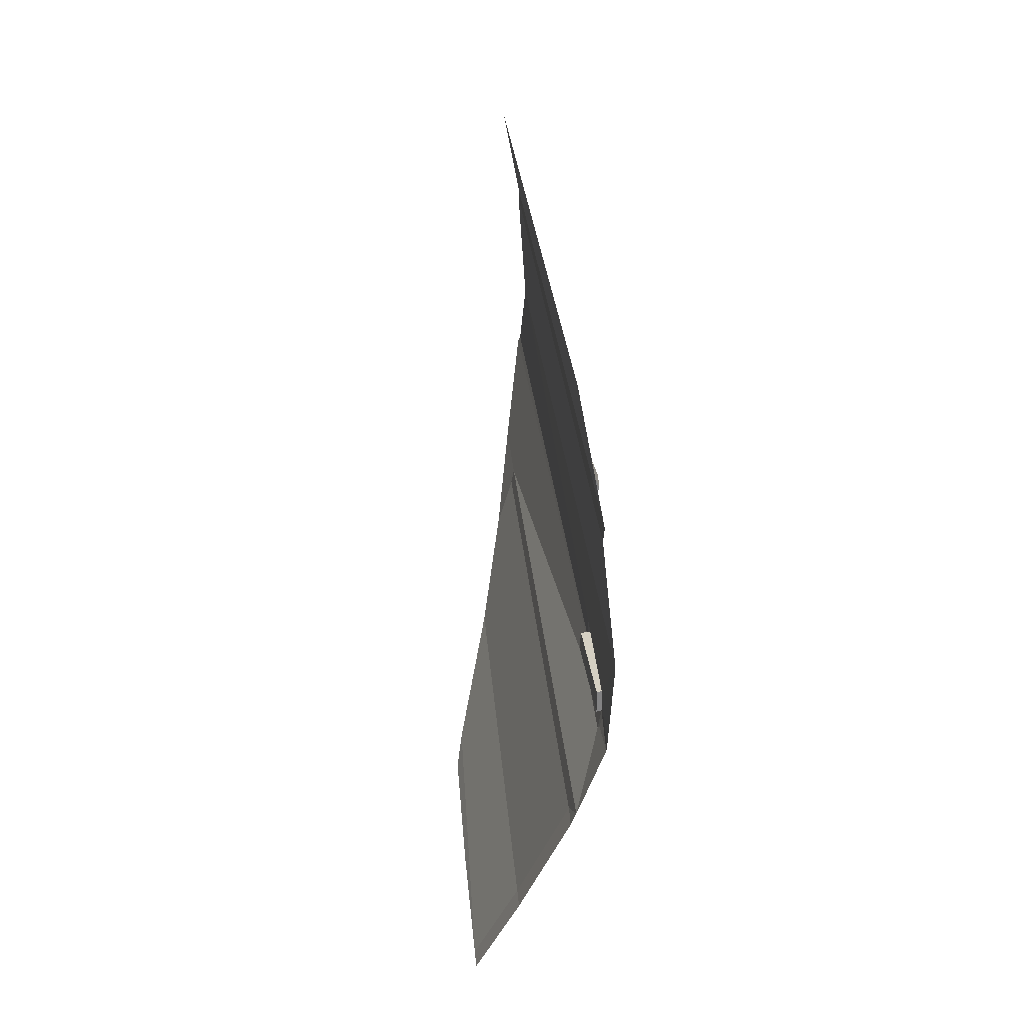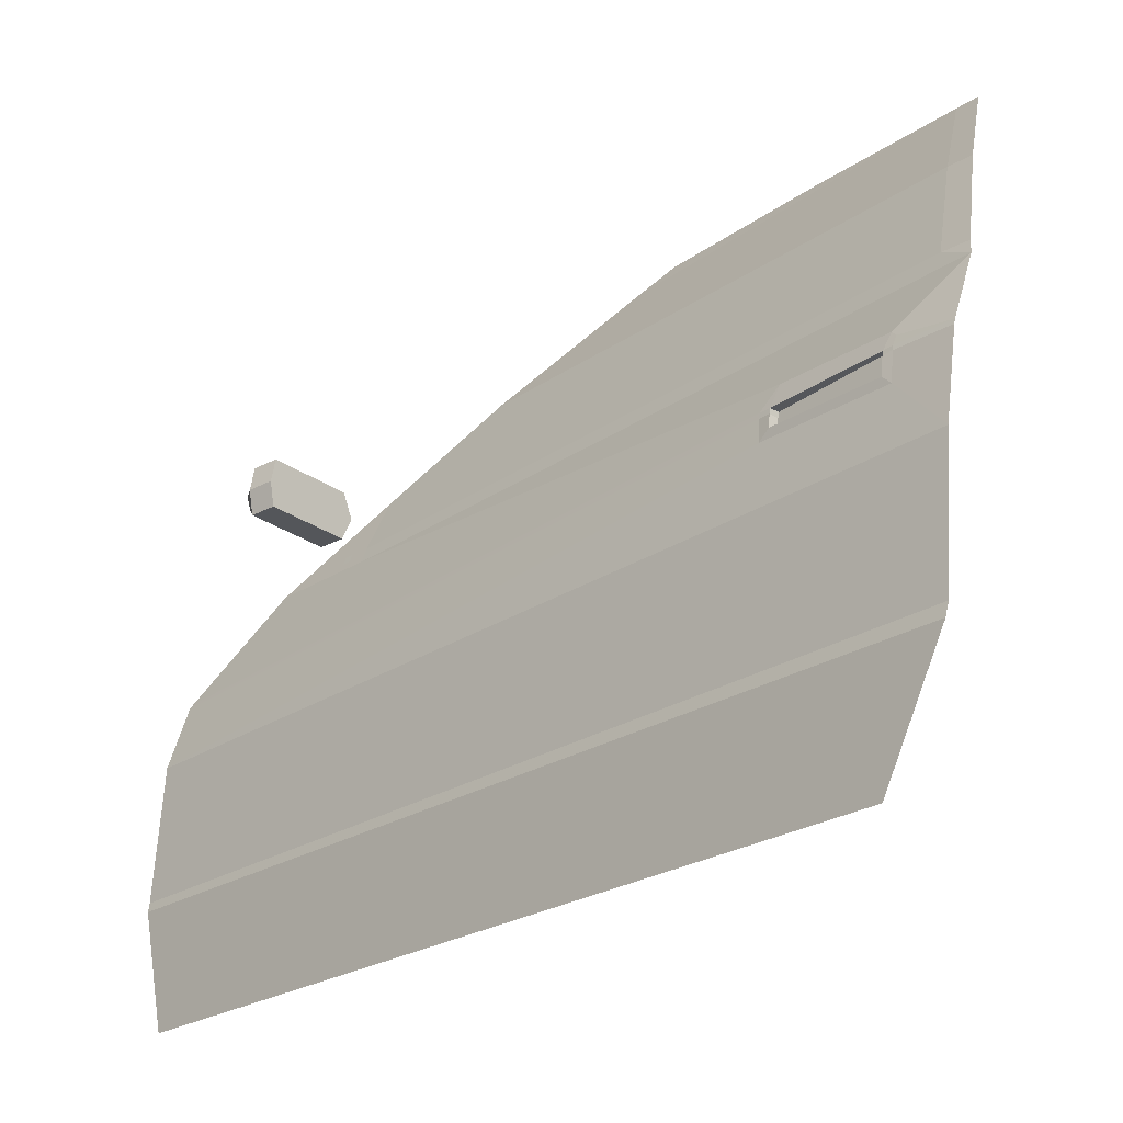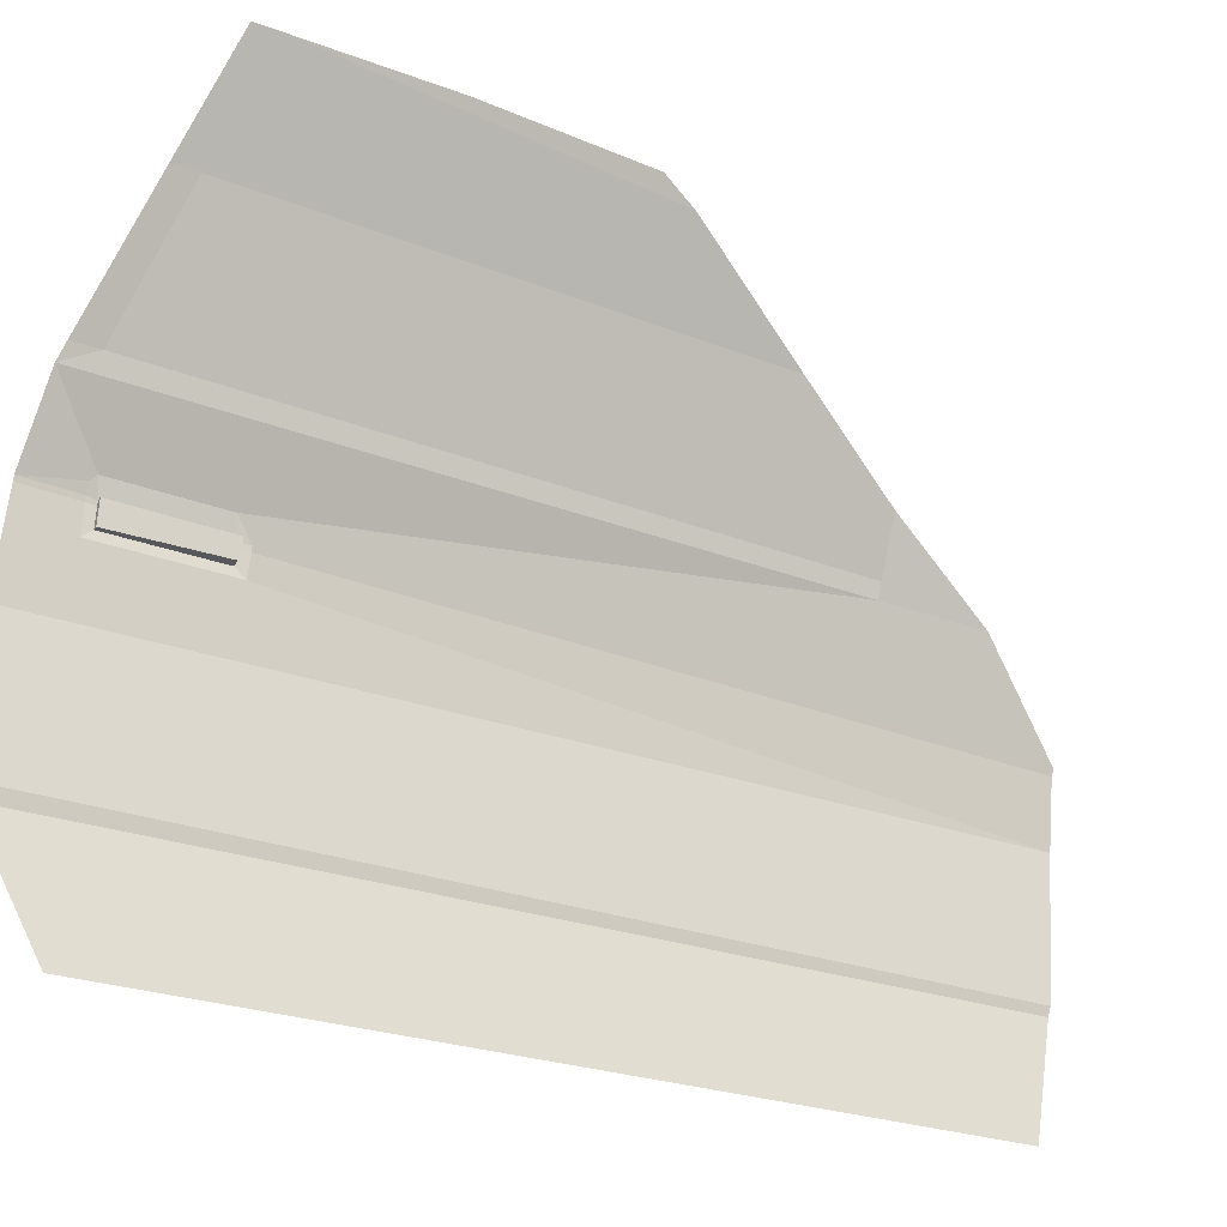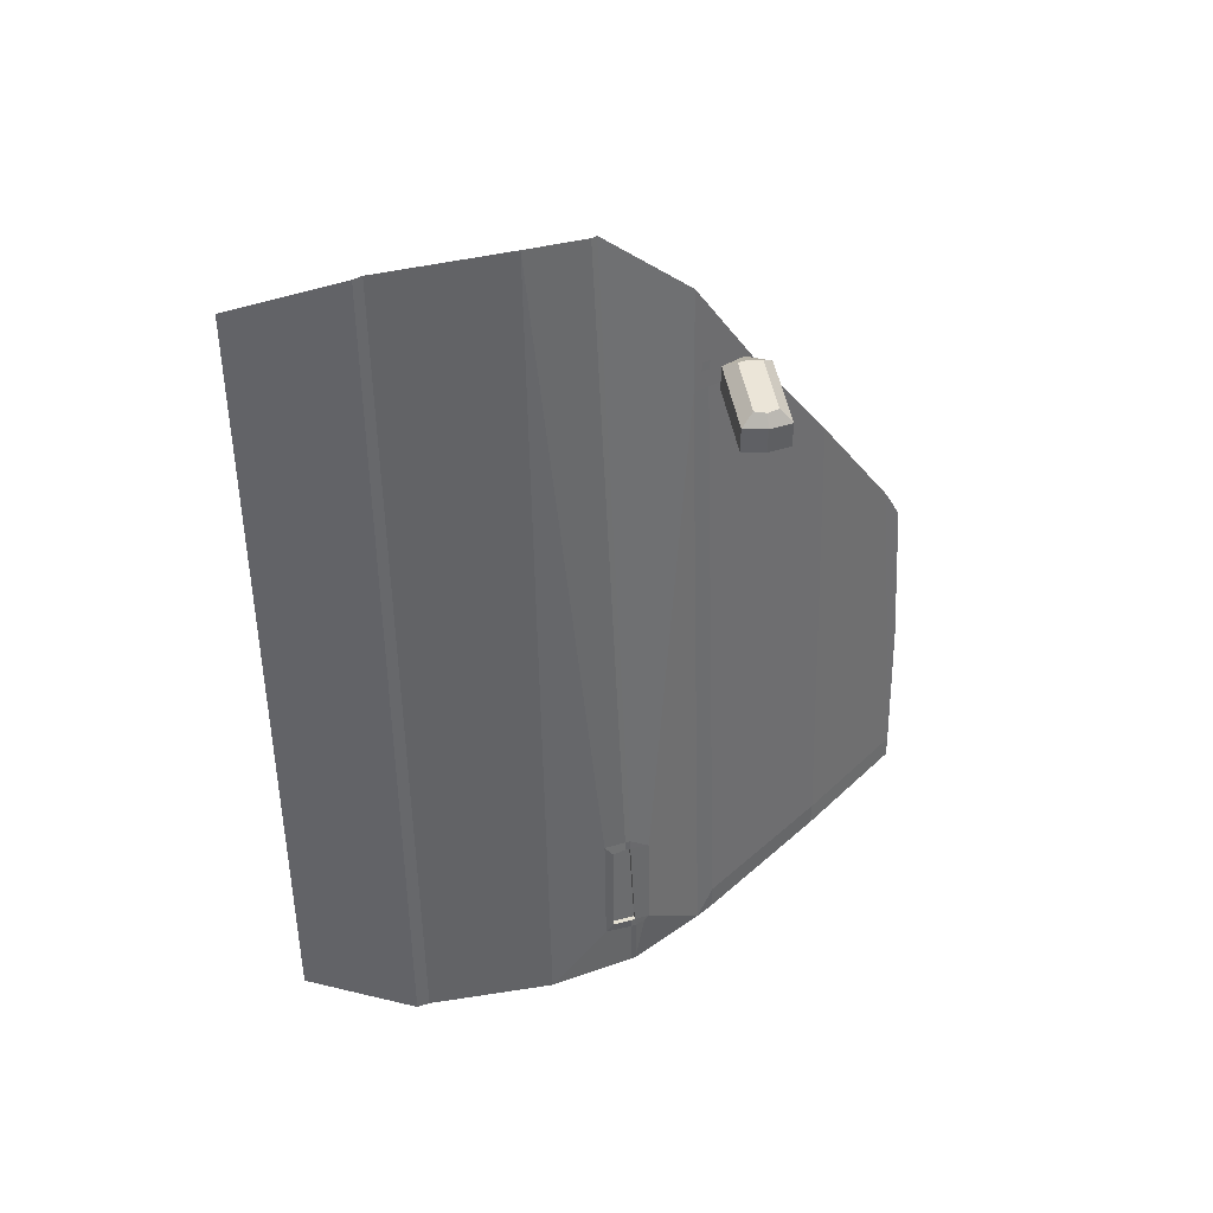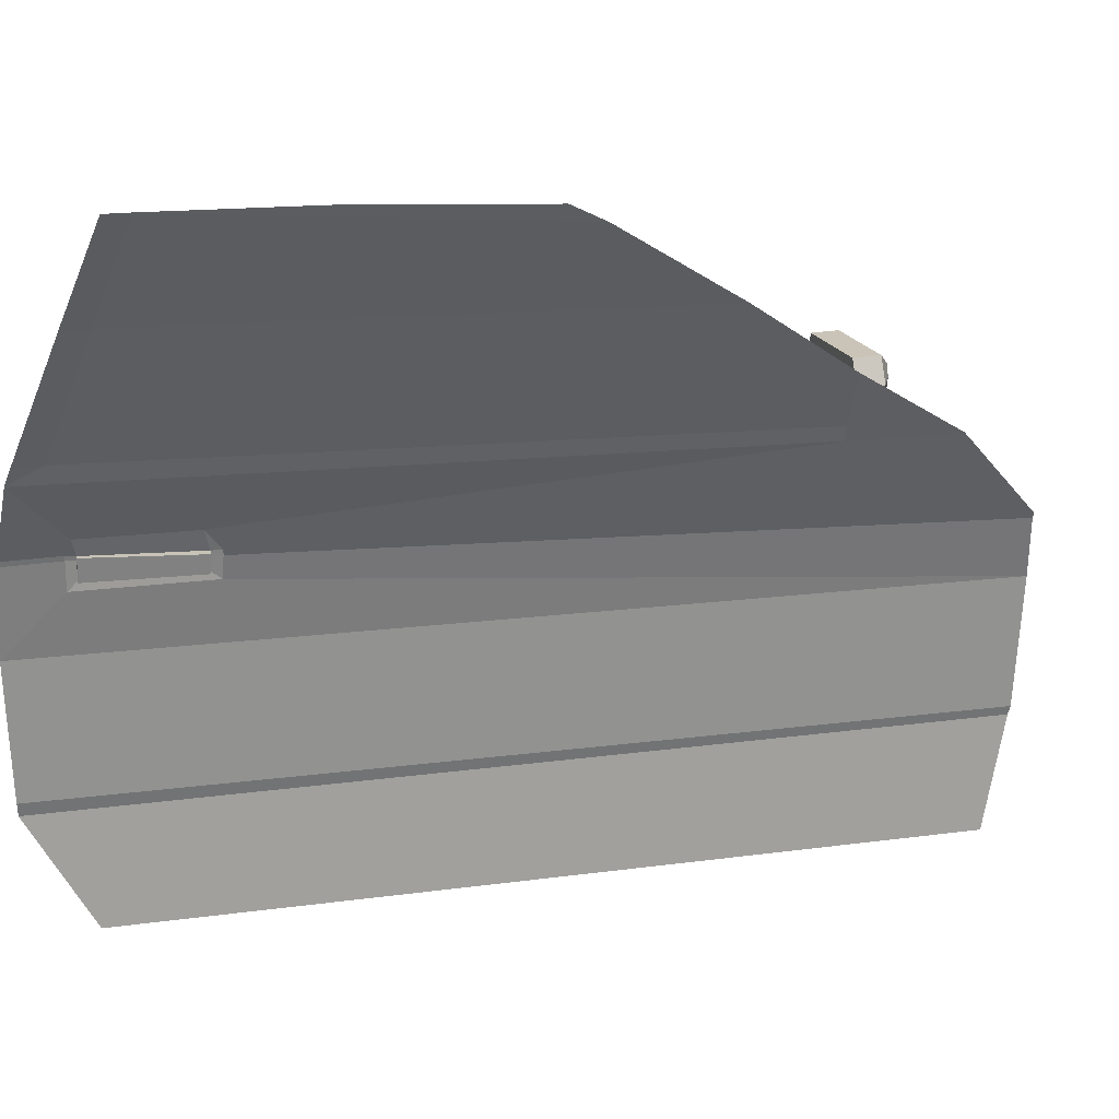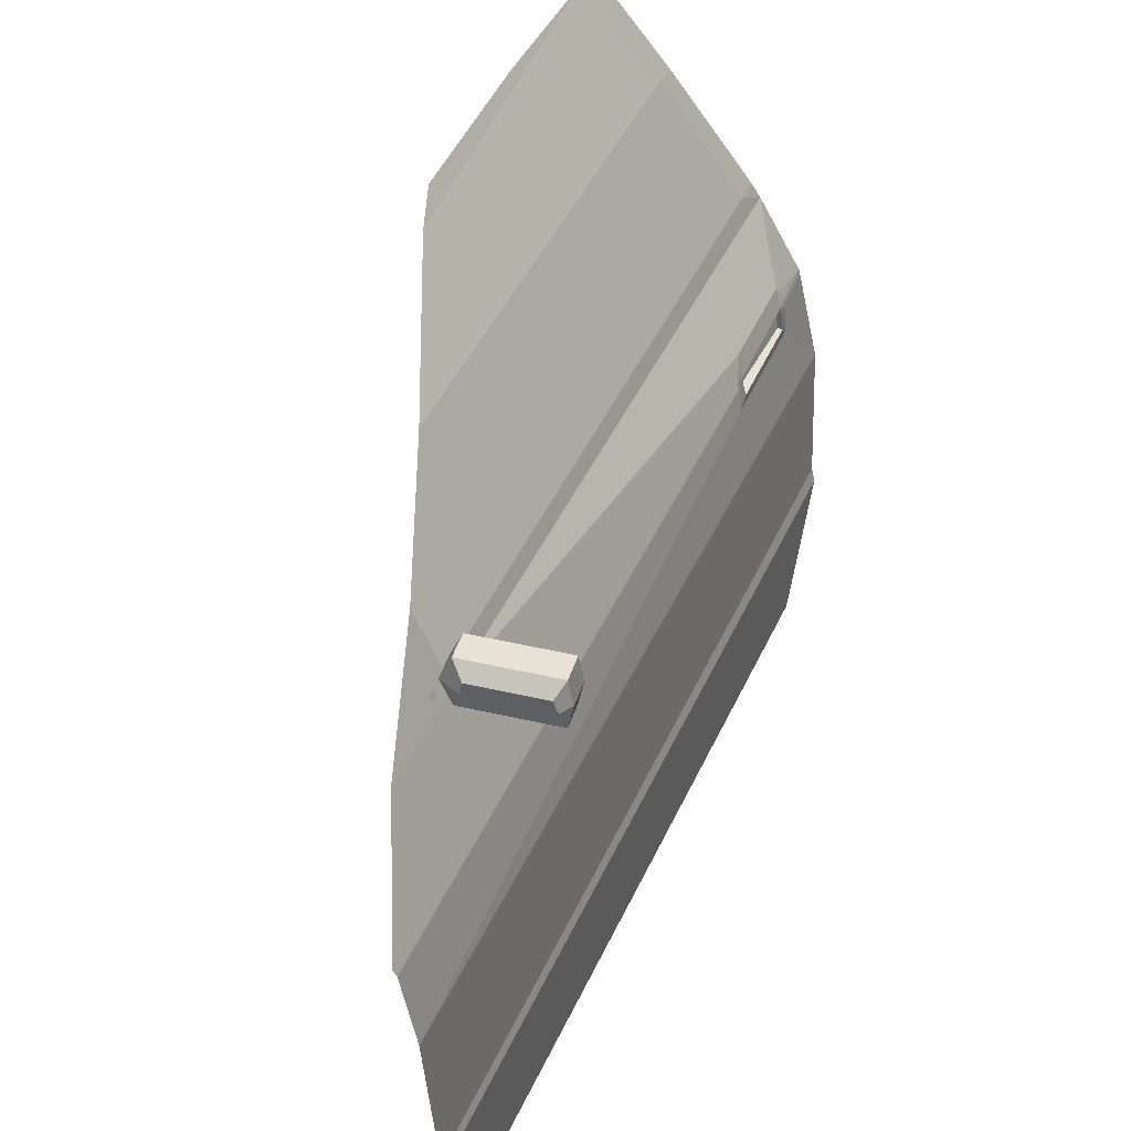
<metadata>
{"format":"obj","ext":"obj","renderer":"f3d","projection":"perspective","resolution":1024,"background":"white","views":[{"elev":-60.1,"azim":8.9,"up":"+Z"},{"elev":-25.4,"azim":131.5,"up":"+Y"},{"elev":-28.6,"azim":-123.3,"up":"+Y"},{"elev":44.4,"azim":80.6,"up":"+Z"},{"elev":19.9,"azim":-108.0,"up":"+Y"},{"elev":40.5,"azim":17.2,"up":"+Y"}]}
</metadata>
<code>
o leftdoor
v 0.6092 0.1832 0.5376
v 0.6382 -0.01724 0.5426
v 0.6265 0.1192 0.5447
v 0.6056 0.1889 0.5372
v 0.7116 -0.1514 -0.3228
v 0.5758 0.2839 0.4467
v 0.5213 0.4337 0.216
v 0.4791 0.52 0.07888
v 0.4716 0.5388 0.04221
v 0.4839 0.5476 -0.1332
v 0.4999 0.5493 -0.3163
v 0.6381 0.3133 -0.3819
v 0.6462 0.296 -0.3868
v 0.4978 0.5493 -0.2923
v 0.6368 0.3141 -0.3536
v 0.5786 0.2997 0.3337
v 0.5521 0.3555 0.3314
v 0.5843 0.2842 0.3342
v 0.6406 -0.02673 0.5413
v 0.6381 -0.1441 0.5179
v 0.7152 -0.01961 -0.3894
v 0.7087 0.1192 -0.3951
v 0.7187 -0.03345 -0.3883
v 0.6764 0.2059 -0.2027
v 0.6754 0.2116 -0.2028
v 0.6773 0.2059 -0.2137
v 0.6764 0.2116 -0.2139
v 0.6808 0.2274 -0.3372
v 0.6893 0.183 -0.3364
v 0.6884 0.1921 -0.3267
v 0.6796 0.183 -0.2037
v 0.6806 0.1921 -0.215
v 0.6849 0.2159 -0.3271
v 0.6852 0.2172 -0.3368
v 0.6858 0.2114 -0.327
v 0.6866 0.2121 -0.3367
v 0.687 0.2172 -0.3935
v 0.6884 0.2121 -0.3934
v 0.6706 0.2329 -0.2198
v 0.6784 0.2335 -0.3317
v 0.5644 0.4446 -0.3451
v 0.5625 0.4453 -0.3191
v 0.6675 0.2059 -0.2146
v 0.6665 0.2116 -0.2148
v 0.6832 0.1921 -0.3272
v 0.6707 0.1921 -0.2159
v 0.6797 0.2159 -0.3275
v 0.6806 0.2114 -0.3274
v 0.6884 0.3548 0.3442
v 0.6884 0.3063 0.3442
v 0.6814 0.3426 0.3841
v 0.6814 0.3185 0.3841
v 0.5992 0.3548 0.3457
v 0.5992 0.3063 0.3457
v 0.6115 0.3426 0.3854
v 0.6115 0.3185 0.3854
v 0.6933 0.3305 0.3441
v 0.6855 0.3305 0.384
v 0.609 0.3305 0.3854
v 0.5881 0.3305 0.3459
v 0.5804 0.292 0.3541
v 0.5796 0.292 0.3635
v 0.5772 0.3005 0.3538
v 0.5764 0.3005 0.3633
v 0.6889 0.3548 0.372
v 0.6889 0.3063 0.372
v 0.5997 0.3548 0.3736
v 0.5997 0.3063 0.3736
v 0.5886 0.3305 0.3738
v 0.6938 0.3305 0.3719
f 5 19 20
f 19 21 2
f 29 38 36
f 31 1 3
f 22 31 3
f 34 37 28
f 13 28 37
f 18 6 4
f 13 39 40
f 3 21 22
f 27 47 33
f 48 47 44
f 70 52 66
f 59 52 58
f 69 54 68
f 49 67 65
f 68 50 66
f 53 69 67
f 51 59 58
f 51 70 65
f 62 63 64
f 49 70 57
f 55 69 59
f 56 66 52
f 65 55 51
f 69 56 59
f 70 50 57
f 15 13 12
f 18 15 16
f 16 6 18
f 41 15 12
f 4 24 25
f 25 26 27
f 25 27 39
f 36 30 29
f 29 32 31
f 24 32 26
f 33 36 34
f 34 38 37
f 28 33 34
f 39 33 40
f 11 42 41
f 35 45 30
f 33 48 35
f 32 45 46
f 27 43 44
f 26 46 43
f 8 10 9
f 42 8 7
f 15 42 7
f 57 54 60
f 53 57 60
f 5 23 19
f 19 23 21
f 29 22 38
f 31 24 1
f 22 29 31
f 13 40 28
f 4 25 18
f 25 39 18
f 13 18 39
f 3 2 21
f 27 44 47
f 44 43 48
f 43 46 48
f 46 45 48
f 70 58 52
f 59 56 52
f 69 60 54
f 49 53 67
f 68 54 50
f 53 60 69
f 51 55 59
f 51 58 70
f 62 61 63
f 49 65 70
f 55 67 69
f 56 68 66
f 65 67 55
f 69 68 56
f 70 66 50
f 18 13 15
f 16 17 6
f 41 42 15
f 4 1 24
f 25 24 26
f 36 35 30
f 29 30 32
f 24 31 32
f 33 35 36
f 34 36 38
f 28 40 33
f 39 27 33
f 11 14 42
f 35 48 45
f 33 47 48
f 32 30 45
f 27 26 43
f 26 32 46
f 8 14 10
f 42 14 8
f 17 16 7
f 16 15 7
f 57 50 54
f 53 49 57

</code>
